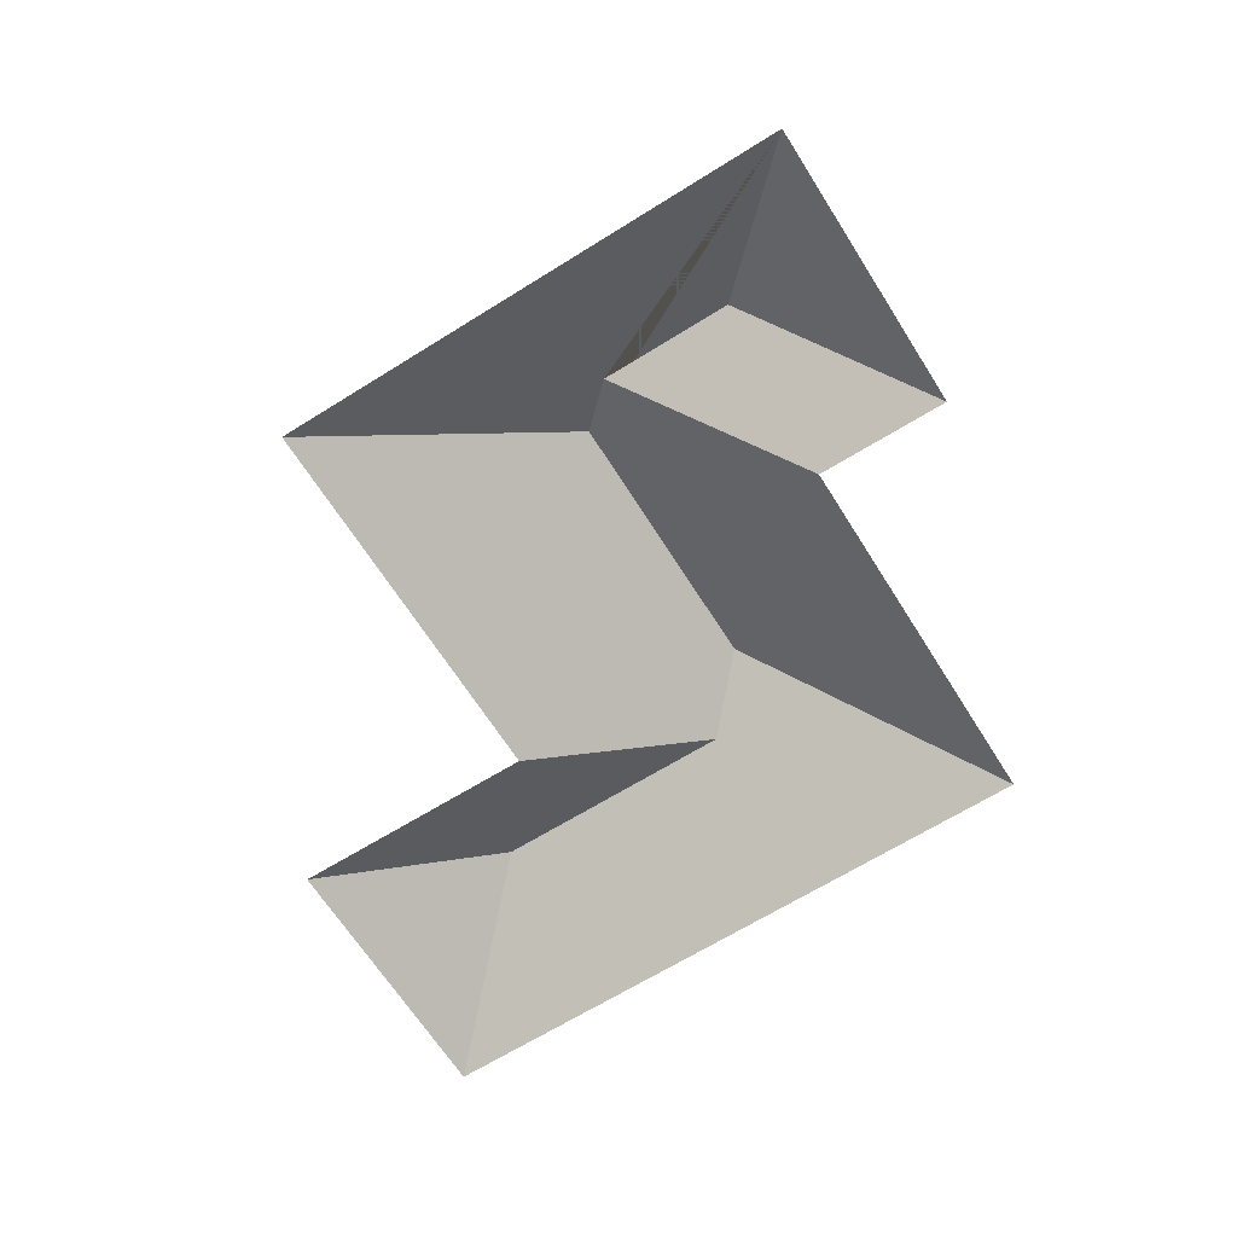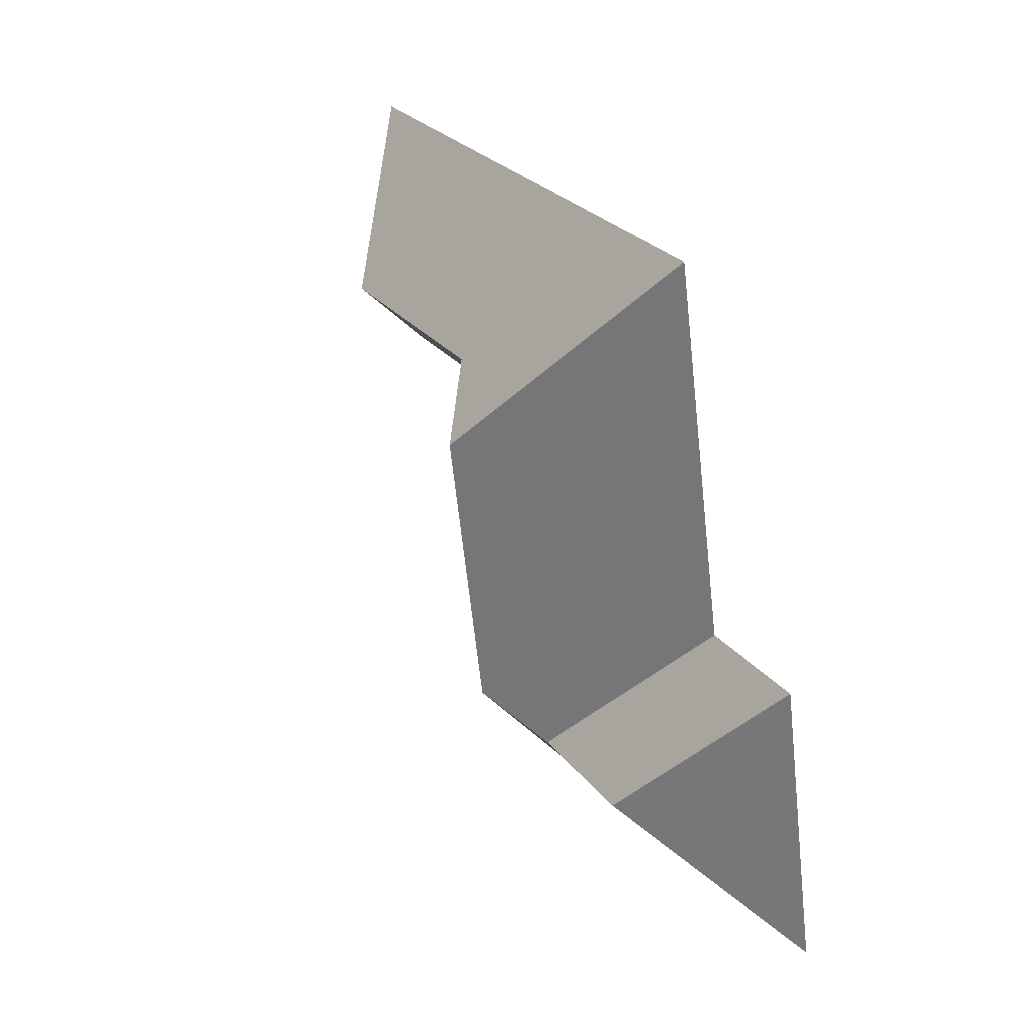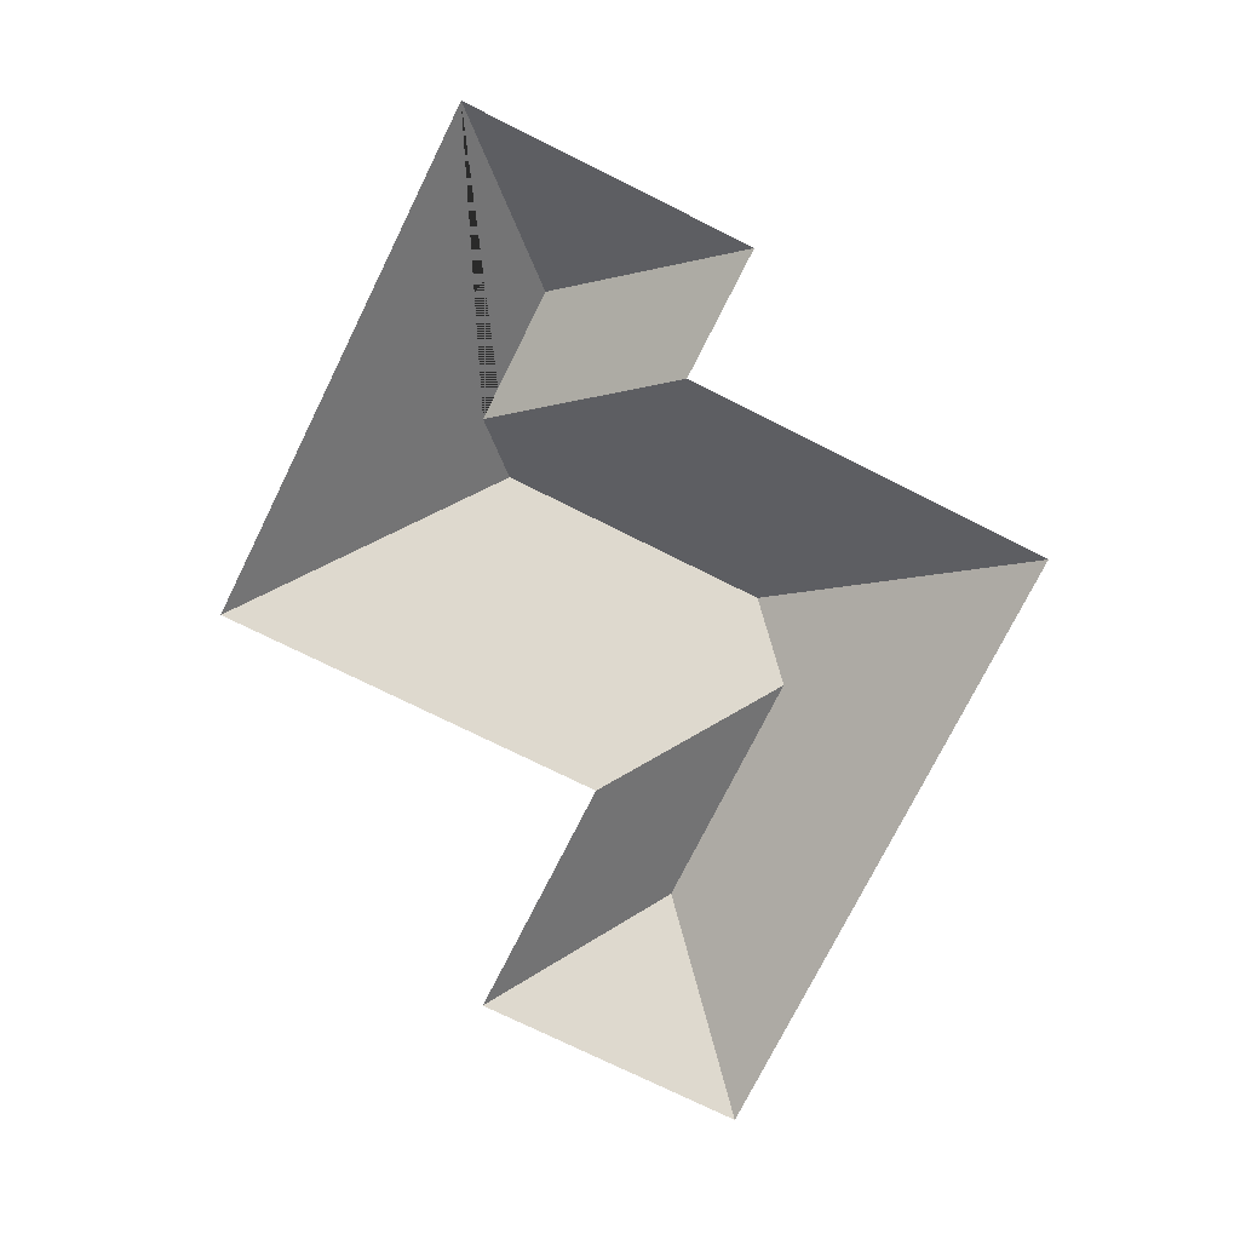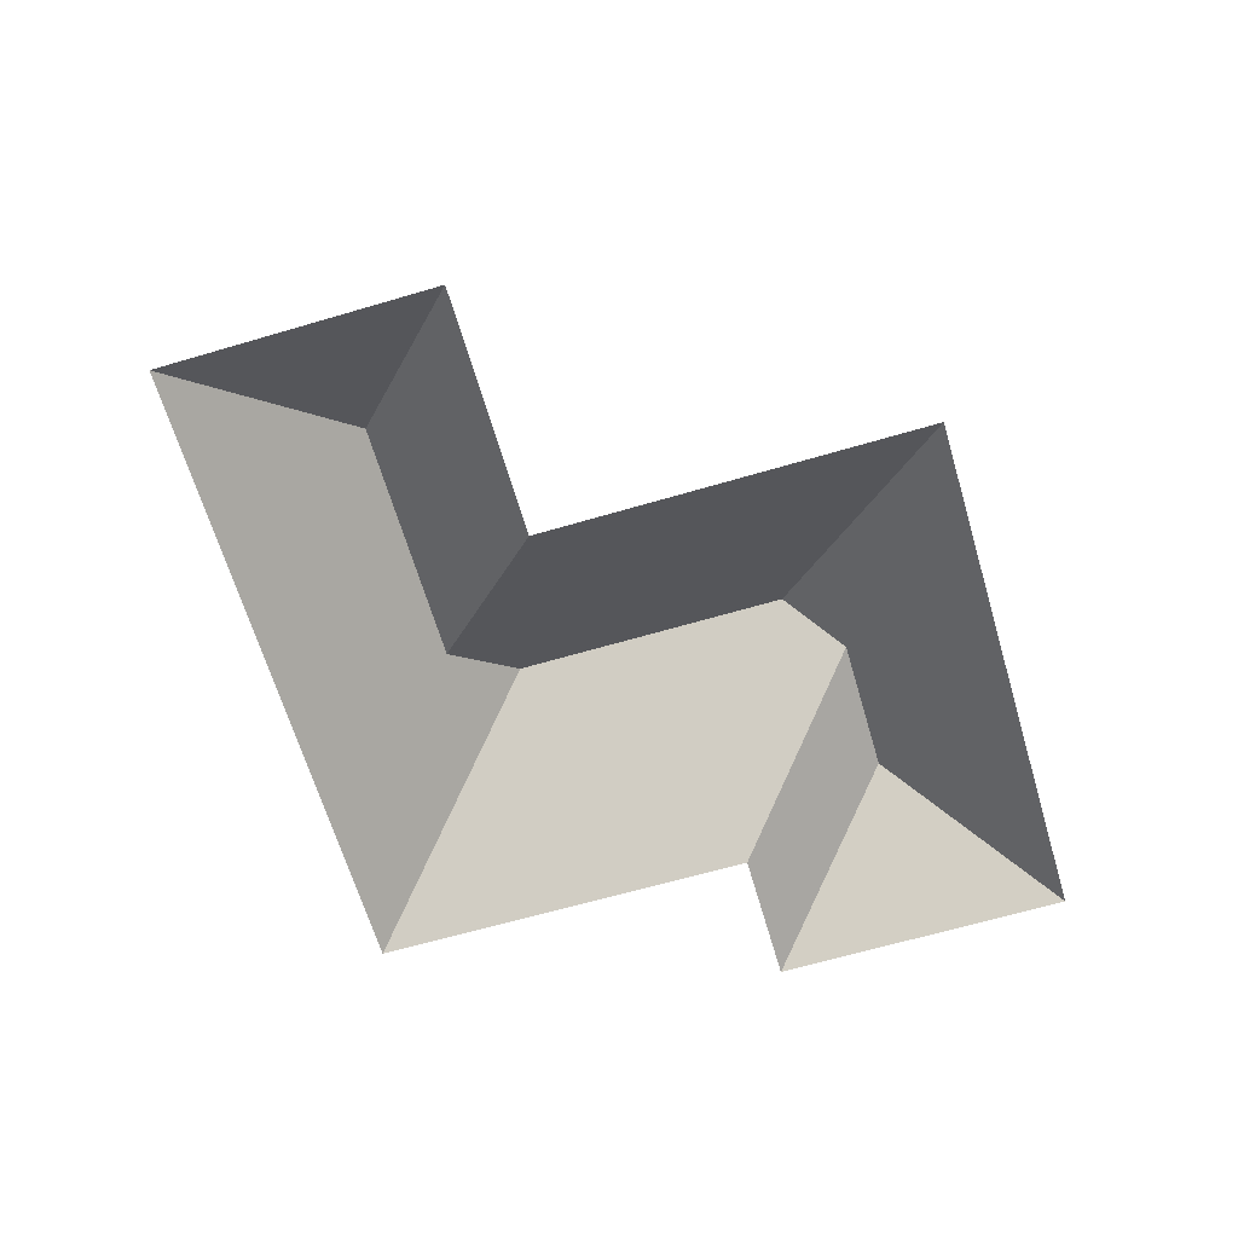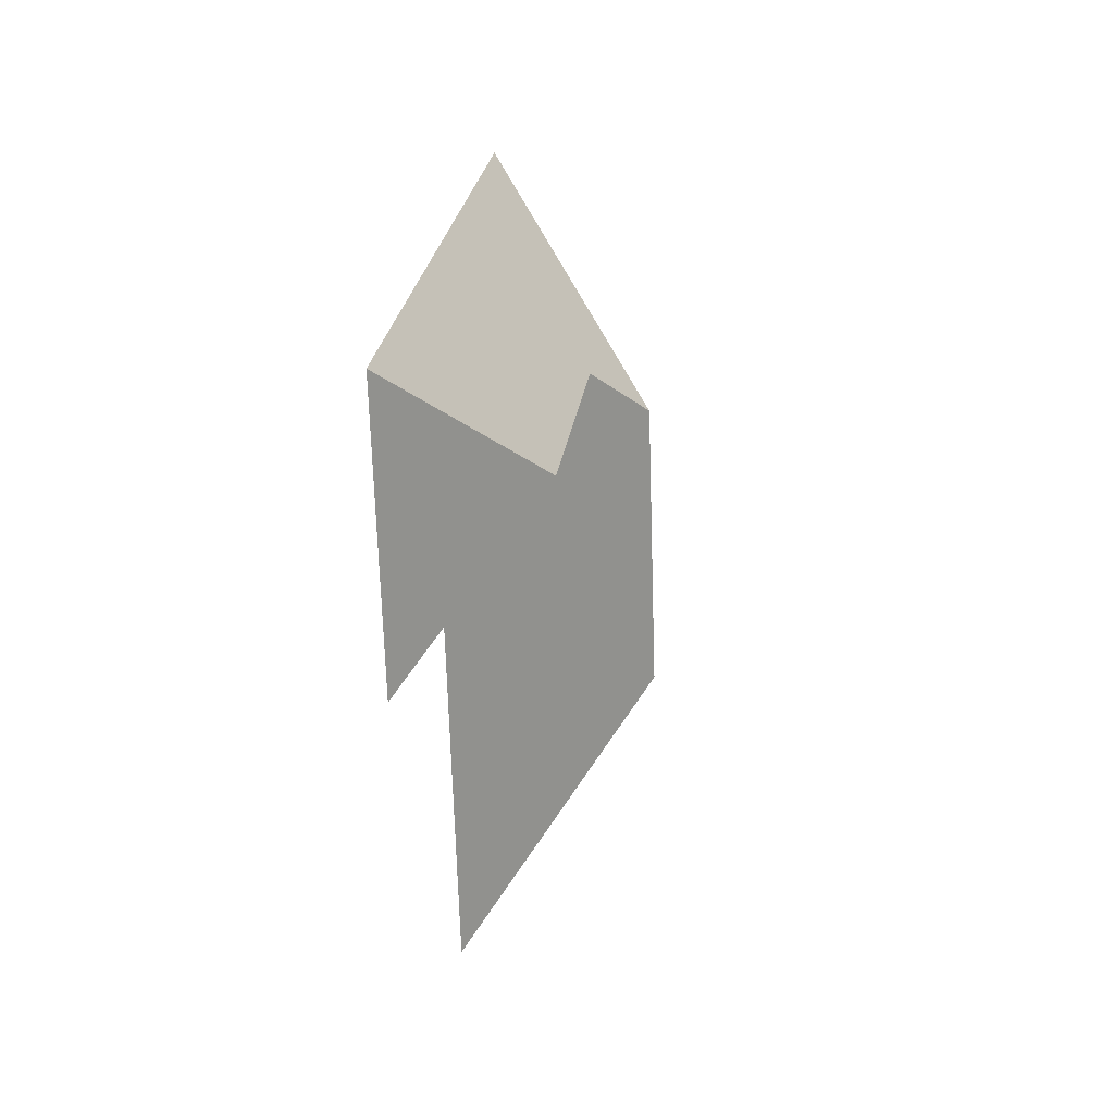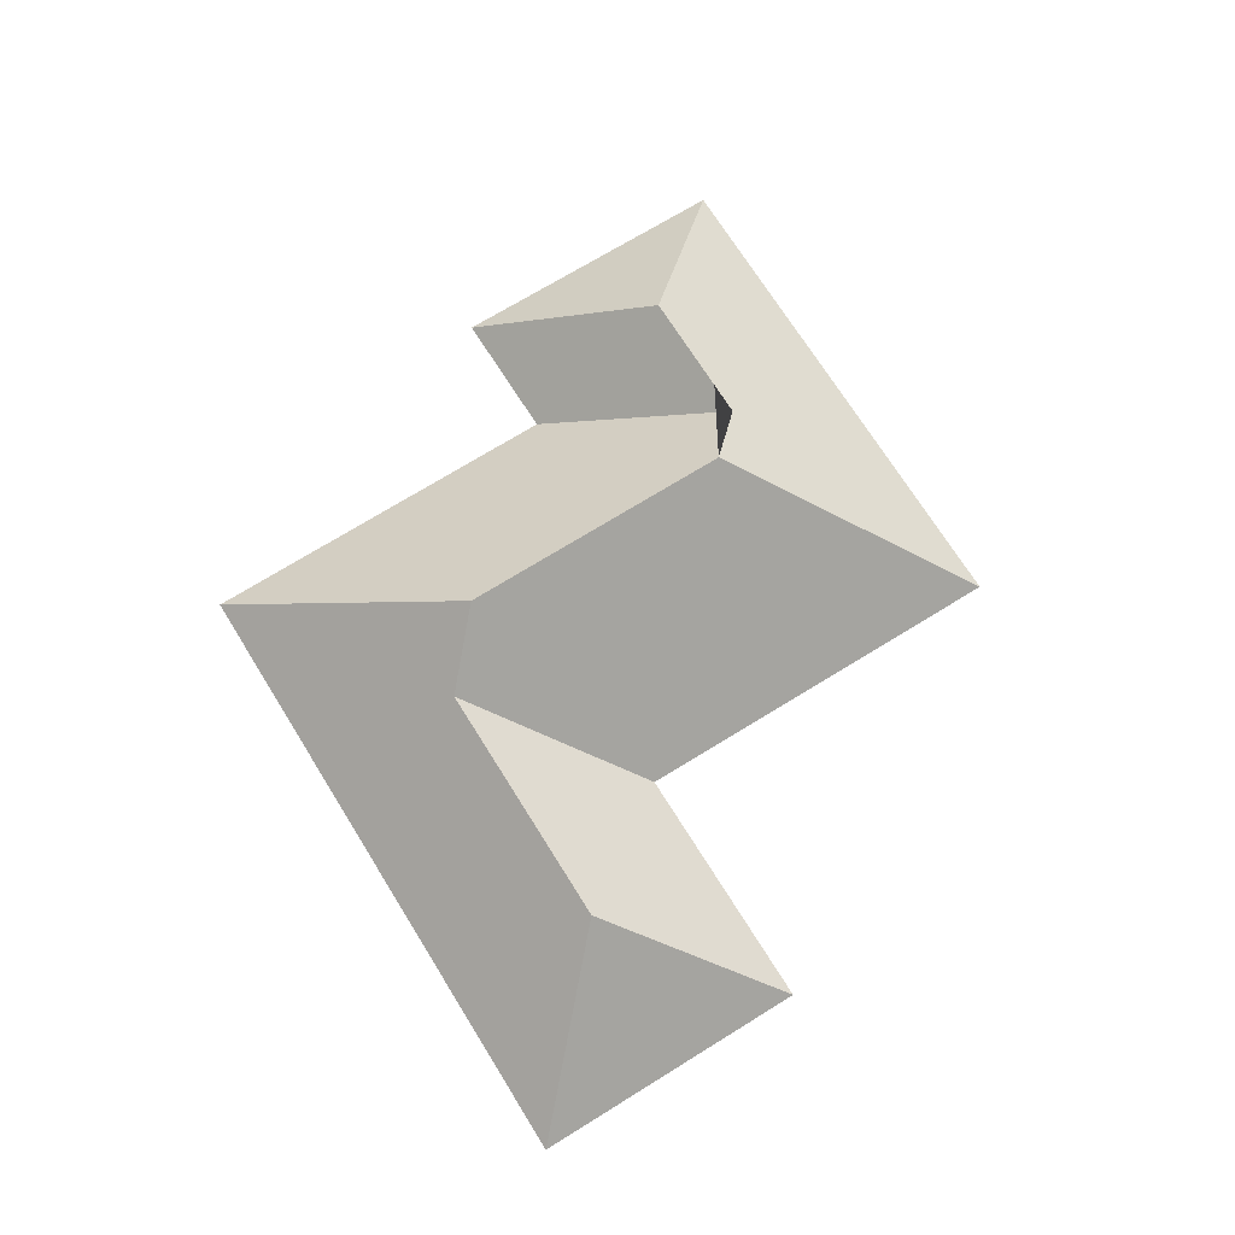
<metadata>
{"format":"obj","ext":"obj","renderer":"f3d","projection":"perspective","resolution":1024,"background":"white","views":[{"elev":-65.5,"azim":-134.2,"up":"+Y"},{"elev":38.9,"azim":-117.2,"up":"+Z"},{"elev":-74.7,"azim":-102.8,"up":"+Y"},{"elev":-65.2,"azim":120.1,"up":"+Y"},{"elev":10.1,"azim":97.4,"up":"+Z"},{"elev":70.5,"azim":71.8,"up":"+Y"}]}
</metadata>
<code>
o BK39_500_016031_0015_roof
v 232.8 75 -327.6
v 18.8 75 -275.9
v 143.8 126.9 -244.2
v 87.83 127 -230.5
v 168.8 145 -228.6
v 47.47 75 -157.3
v 101.3 75 -170.7
v 372.7 75 -193
v 271.3 75 -168.1
v 196.4 144.7 -115.8
v 327 124.9 -123.1
v 225.7 124.8 -98.48
v 400 75 -79.94
v 139.3 75 -17.04
v 232.8 0 -327.6
v 18.8 0 -275.9
v 47.47 0 -157.3
v 101.3 0 -170.7
v 139.3 0 -17.04
v 400 0 -79.94
v 372.7 0 -193
v 271.3 0 -168.1
f 7 6 4 3
f 6 2 4
f 2 1 5 3 4
f 14 10 12 11 13
f 14 7 3 5 10
f 10 12 9 1 5
f 9 8 11 12
f 13 8 11

</code>
